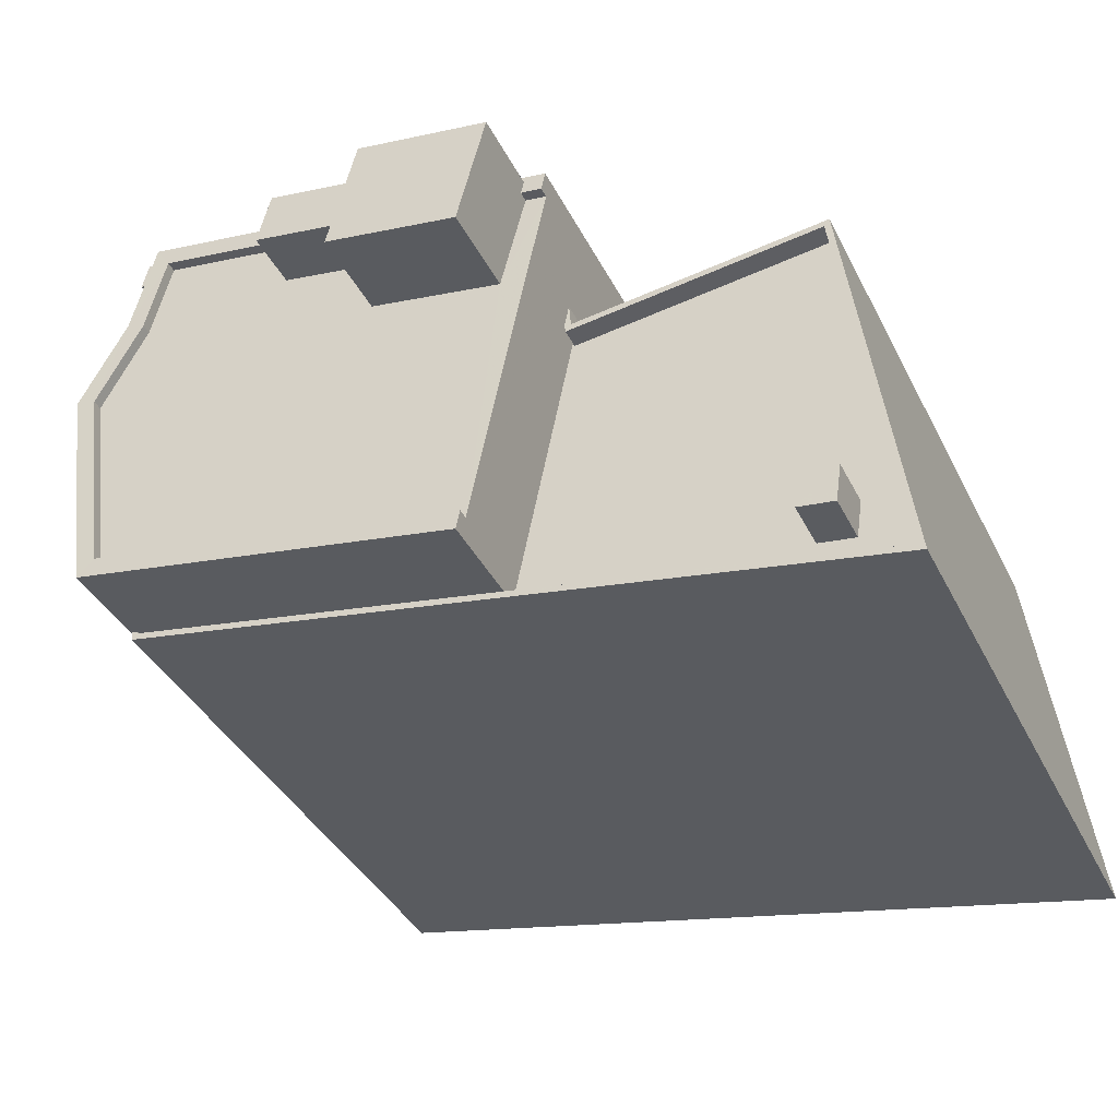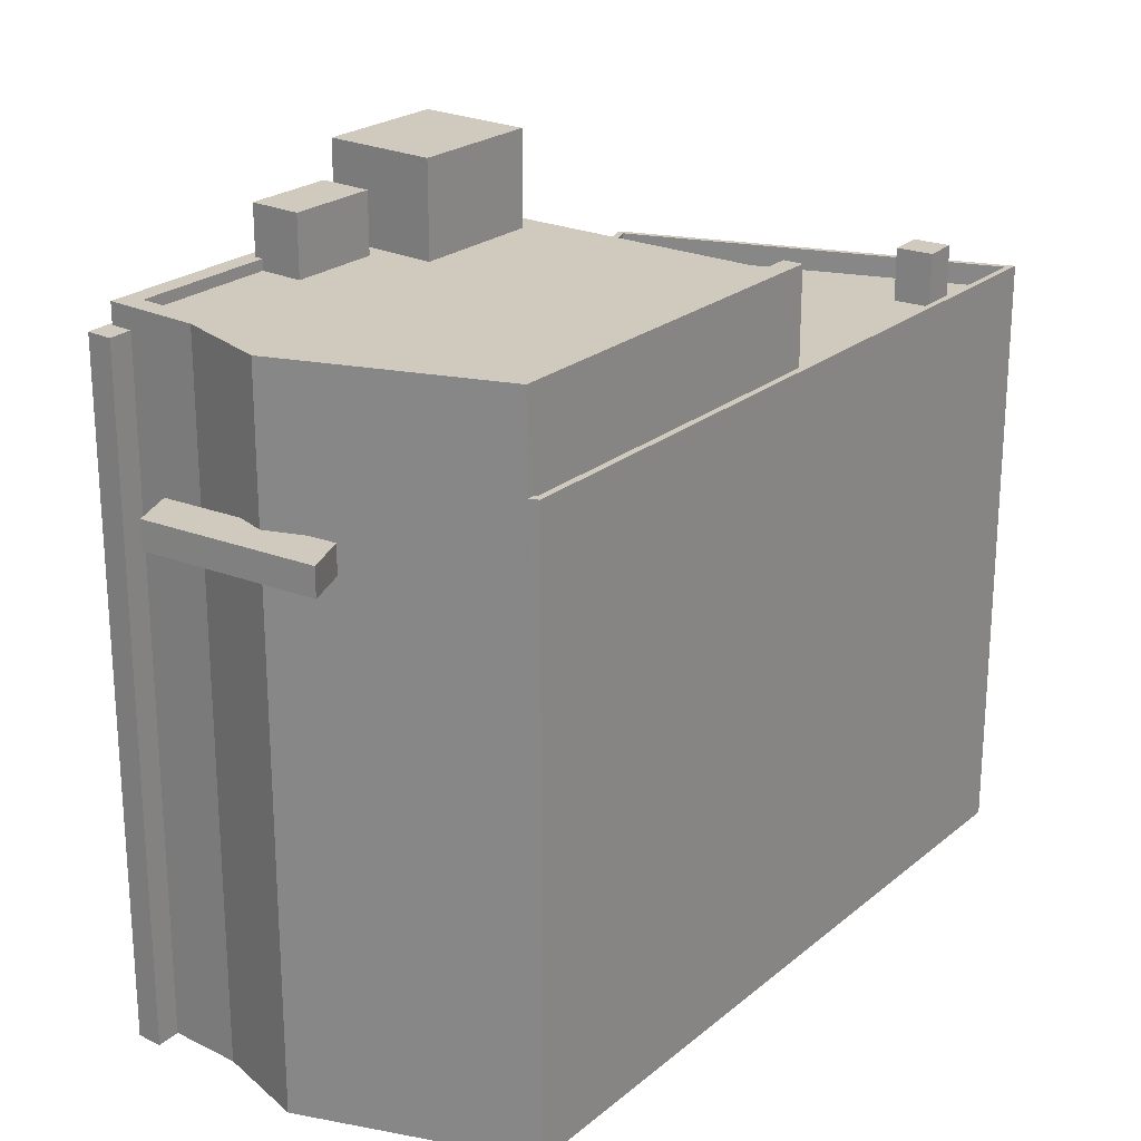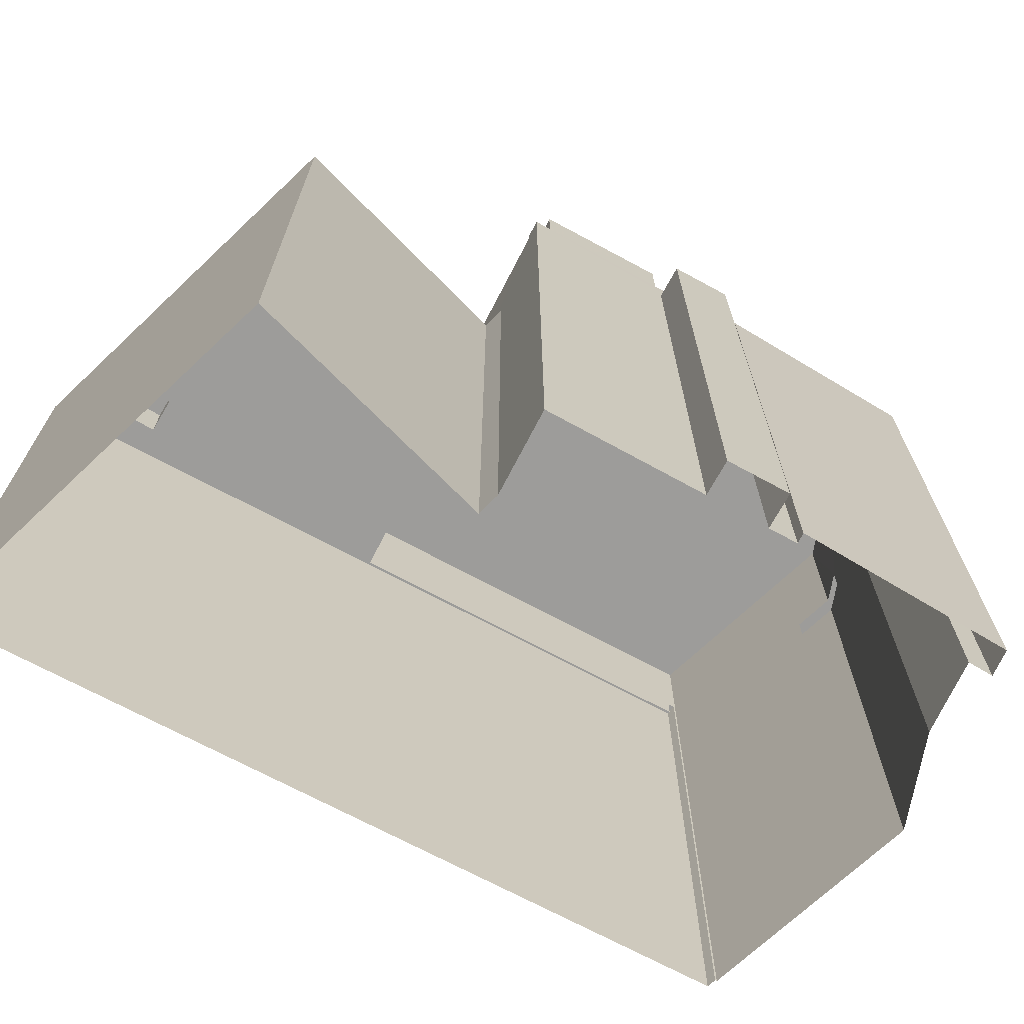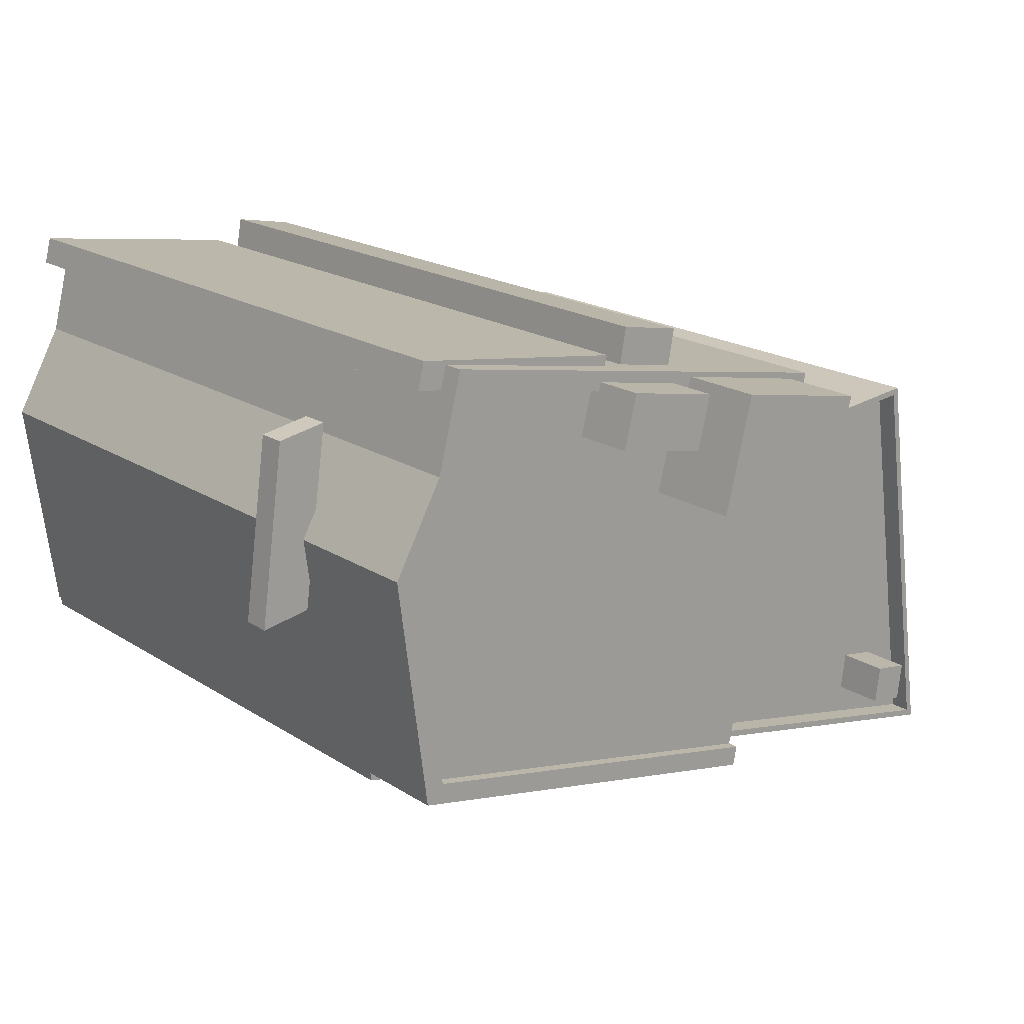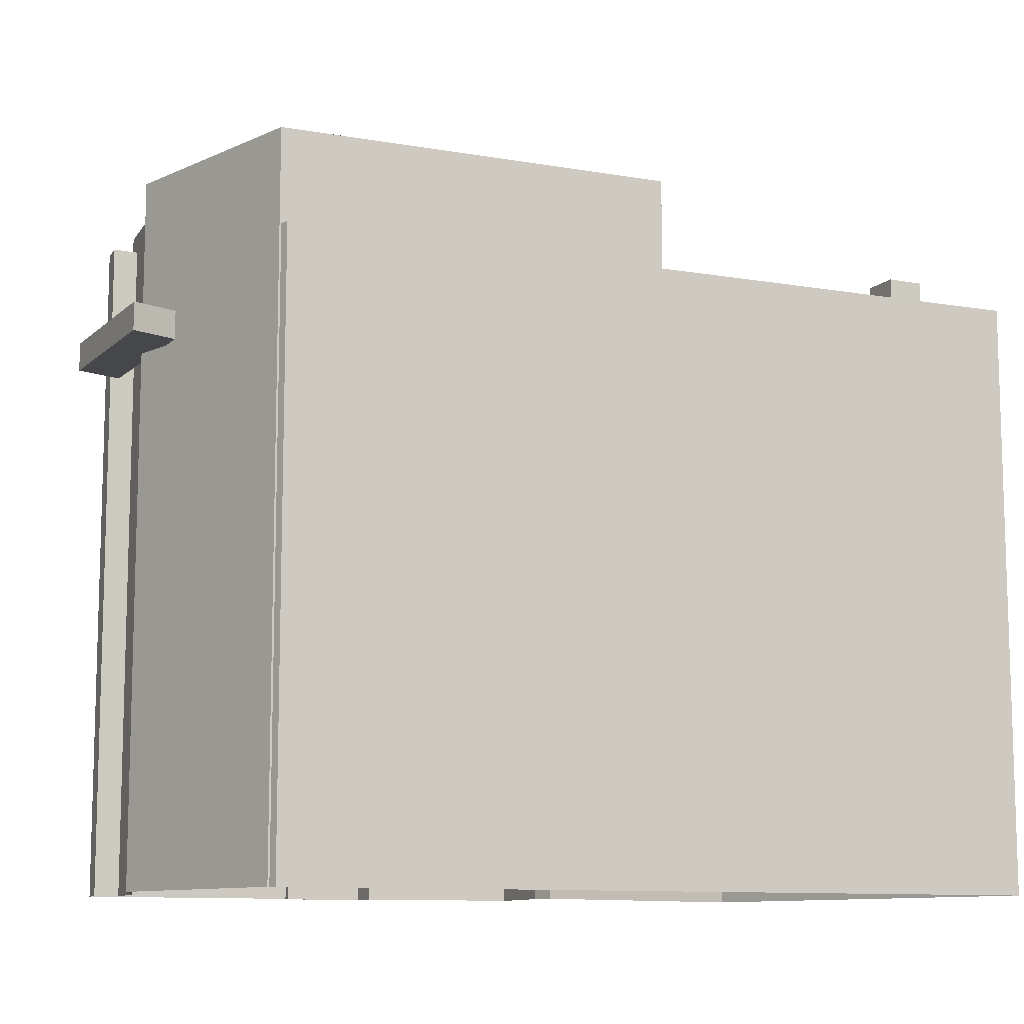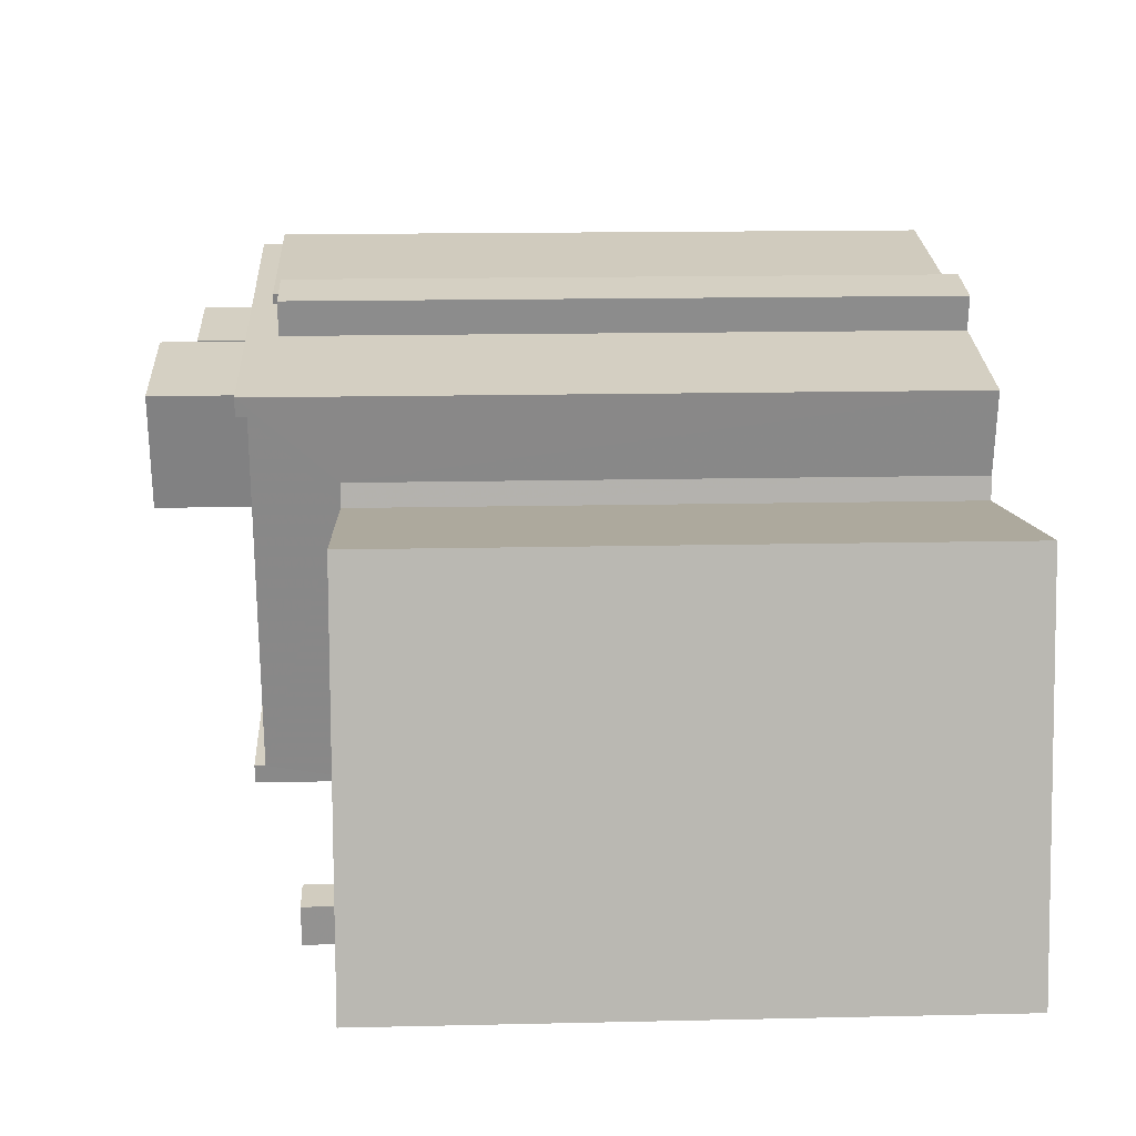
<metadata>
{"format":"obj","ext":"obj","renderer":"f3d","projection":"perspective","resolution":1024,"background":"white","views":[{"elev":-38.2,"azim":24.3,"up":"+Y"},{"elev":22.9,"azim":-64.3,"up":"+Z"},{"elev":-70.1,"azim":141.2,"up":"+Z"},{"elev":18.4,"azim":-38.9,"up":"+Y"},{"elev":-10.5,"azim":-34.1,"up":"+Z"},{"elev":15.7,"azim":87.3,"up":"+Y"}]}
</metadata>
<code>
v -1.218e+04 -3.402e+04 33.88
v -1.217e+04 -3.402e+04 33.88
v -1.217e+04 -3.402e+04 33.88
v -1.218e+04 -3.402e+04 33.88
v -1.219e+04 -3.402e+04 33.88
v -1.219e+04 -3.402e+04 33.88
v -1.218e+04 -3.402e+04 33.88
v -1.219e+04 -3.402e+04 33.88
v -1.219e+04 -3.403e+04 33.88
v -1.219e+04 -3.404e+04 33.88
v -1.219e+04 -3.404e+04 33.88
v -1.215e+04 -3.402e+04 33.88
v -1.215e+04 -3.404e+04 33.88
v -1.217e+04 -3.403e+04 33.88
v -1.218e+04 -3.402e+04 33.88
v -1.219e+04 -3.402e+04 33.88
v -1.219e+04 -3.404e+04 33.88
v -1.217e+04 -3.402e+04 33.88
v -1.217e+04 -3.402e+04 33.88
v -1.219e+04 -3.403e+04 58.23
v -1.219e+04 -3.402e+04 58.24
v -1.219e+04 -3.403e+04 58.23
v -1.219e+04 -3.403e+04 58.23
v -1.219e+04 -3.403e+04 58.23
v -1.219e+04 -3.402e+04 58.24
v -1.219e+04 -3.402e+04 58.23
v -1.217e+04 -3.402e+04 64.87
v -1.217e+04 -3.402e+04 64.87
v -1.218e+04 -3.402e+04 64.87
v -1.218e+04 -3.402e+04 64.87
v -1.217e+04 -3.403e+04 65.82
v -1.217e+04 -3.402e+04 65.82
v -1.217e+04 -3.402e+04 65.82
v -1.217e+04 -3.404e+04 65.82
v -1.217e+04 -3.402e+04 65.82
v -1.217e+04 -3.402e+04 65.82
v -1.217e+04 -3.402e+04 65.82
v -1.217e+04 -3.402e+04 65.82
v -1.219e+04 -3.404e+04 65.82
v -1.218e+04 -3.402e+04 65.82
v -1.218e+04 -3.402e+04 65.82
v -1.218e+04 -3.402e+04 65.82
v -1.219e+04 -3.403e+04 65.82
v -1.219e+04 -3.402e+04 65.82
v -1.219e+04 -3.404e+04 66.32
v -1.217e+04 -3.404e+04 66.32
v -1.217e+04 -3.404e+04 66.32
v -1.219e+04 -3.404e+04 66.32
v -1.217e+04 -3.402e+04 66.32
v -1.217e+04 -3.402e+04 66.32
v -1.217e+04 -3.402e+04 66.32
v -1.217e+04 -3.402e+04 66.32
v -1.219e+04 -3.403e+04 66.32
v -1.219e+04 -3.402e+04 66.32
v -1.217e+04 -3.402e+04 66.32
v -1.217e+04 -3.402e+04 66.32
v -1.217e+04 -3.402e+04 66.32
v -1.217e+04 -3.402e+04 66.32
v -1.219e+04 -3.402e+04 66.32
v -1.219e+04 -3.403e+04 66.32
v -1.218e+04 -3.402e+04 66.32
v -1.218e+04 -3.402e+04 66.32
v -1.218e+04 -3.402e+04 66.32
v -1.219e+04 -3.402e+04 66.32
v -1.218e+04 -3.402e+04 65.36
v -1.218e+04 -3.402e+04 65.36
v -1.219e+04 -3.402e+04 65.36
v -1.219e+04 -3.402e+04 65.36
v -1.219e+04 -3.402e+04 65.36
v -1.219e+04 -3.402e+04 65.36
v -1.219e+04 -3.403e+04 59.53
v -1.219e+04 -3.403e+04 59.53
v -1.219e+04 -3.403e+04 59.53
v -1.219e+04 -3.403e+04 59.53
v -1.219e+04 -3.402e+04 59.54
v -1.219e+04 -3.402e+04 59.53
v -1.219e+04 -3.402e+04 59.54
v -1.218e+04 -3.402e+04 68.59
v -1.217e+04 -3.402e+04 68.59
v -1.217e+04 -3.402e+04 68.59
v -1.218e+04 -3.402e+04 68.59
v -1.215e+04 -3.403e+04 61.01
v -1.215e+04 -3.402e+04 61.01
v -1.217e+04 -3.403e+04 61.01
v -1.216e+04 -3.404e+04 61.01
v -1.216e+04 -3.404e+04 61.01
v -1.217e+04 -3.404e+04 61.01
v -1.219e+04 -3.404e+04 61.01
v -1.217e+04 -3.403e+04 61.01
v -1.216e+04 -3.404e+04 61.01
v -1.219e+04 -3.404e+04 61.01
v -1.215e+04 -3.404e+04 61.01
v -1.215e+04 -3.404e+04 61.01
v -1.215e+04 -3.404e+04 61.01
v -1.215e+04 -3.404e+04 62.01
v -1.219e+04 -3.404e+04 62.01
v -1.215e+04 -3.404e+04 62.01
v -1.215e+04 -3.402e+04 62.01
v -1.219e+04 -3.404e+04 62.01
v -1.219e+04 -3.404e+04 62.01
v -1.217e+04 -3.402e+04 62.01
v -1.217e+04 -3.403e+04 62.01
v -1.217e+04 -3.403e+04 62.01
v -1.215e+04 -3.402e+04 62.01
v -1.219e+04 -3.404e+04 62.01
v -1.217e+04 -3.403e+04 62.01
v -1.216e+04 -3.404e+04 63.46
v -1.215e+04 -3.404e+04 63.46
v -1.216e+04 -3.404e+04 63.46
v -1.215e+04 -3.404e+04 63.46
v -1.217e+04 -3.402e+04 70.14
v -1.217e+04 -3.403e+04 70.14
v -1.217e+04 -3.402e+04 70.14
v -1.217e+04 -3.402e+04 70.14
f 1 2 3
f 4 5 6
f 1 3 7
f 5 8 6
f 9 10 11
f 12 13 14
f 10 15 7
f 4 15 5
f 15 9 16
f 14 13 17
f 18 19 3
f 5 15 16
f 10 14 17
f 3 19 14
f 3 14 7
f 15 10 9
f 7 14 10
f 20 21 22
f 20 23 24
f 21 25 26
f 23 20 22
f 21 26 22
f 27 28 29
f 30 27 29
f 31 32 33
f 32 31 34
f 35 36 37
f 38 39 34
f 40 41 42
f 43 39 38
f 42 44 43
f 42 41 44
f 35 37 38
f 38 34 31
f 37 42 38
f 42 43 38
f 45 46 47
f 46 45 48
f 49 50 51
f 52 49 51
f 53 48 45
f 50 54 55
f 56 55 57
f 58 56 57
f 59 53 60
f 59 61 54
f 51 50 55
f 62 63 61
f 53 45 60
f 57 55 63
f 64 59 60
f 64 61 59
f 55 54 63
f 63 54 61
f 65 66 67
f 68 67 69
f 68 69 70
f 67 66 69
f 71 72 73
f 73 74 75
f 76 77 75
f 74 76 75
f 72 74 73
f 78 79 80
f 78 81 79
f 82 83 84
f 85 82 84
f 86 87 88
f 84 89 87
f 90 85 87
f 90 87 86
f 88 87 91
f 85 84 87
f 86 92 90
f 93 82 85
f 93 94 82
f 94 92 86
f 93 92 94
f 95 96 97
f 98 95 97
f 99 96 100
f 101 102 103
f 98 103 104
f 105 99 100
f 102 106 103
f 95 100 96
f 98 104 95
f 106 104 103
f 107 108 109
f 107 110 108
f 111 112 113
f 111 114 112
f 27 2 28
f 27 3 2
f 30 29 1
f 7 30 1
f 29 2 1
f 29 28 2
f 67 54 65
f 54 50 65
f 65 30 15
f 15 30 7
f 27 50 18
f 27 18 3
f 30 65 27
f 65 50 27
f 16 9 26
f 16 26 59
f 76 53 59
f 9 22 26
f 76 74 53
f 26 76 59
f 5 16 68
f 67 68 54
f 54 68 59
f 68 16 59
f 50 101 18
f 18 101 19
f 34 47 46
f 34 46 87
f 89 102 87
f 32 50 49
f 101 32 102
f 32 34 102
f 101 50 32
f 102 34 87
f 11 10 99
f 11 99 48
f 48 105 46
f 91 87 105
f 105 87 46
f 99 105 48
f 53 74 72
f 53 72 48
f 22 9 23
f 48 23 11
f 23 9 11
f 72 23 48
f 45 39 43
f 60 45 43
f 60 43 44
f 64 60 44
f 64 44 41
f 61 64 41
f 40 61 41
f 40 62 61
f 52 32 49
f 52 33 32
f 58 35 56
f 58 36 35
f 45 34 39
f 45 47 34
f 65 4 66
f 65 15 4
f 5 68 70
f 8 5 70
f 70 69 6
f 8 70 6
f 69 66 4
f 6 69 4
f 25 75 77
f 25 21 75
f 23 71 24
f 23 72 71
f 76 25 77
f 76 26 25
f 24 73 20
f 24 71 73
f 73 75 21
f 20 73 21
f 37 58 79
f 79 58 80
f 37 36 58
f 80 58 57
f 37 81 42
f 37 79 81
f 40 42 62
f 63 62 78
f 78 62 81
f 62 42 81
f 57 78 80
f 57 63 78
f 19 103 14
f 19 101 103
f 103 12 14
f 103 98 12
f 97 13 12
f 98 97 12
f 96 17 13
f 97 96 13
f 10 17 96
f 99 10 96
f 91 100 88
f 91 105 100
f 102 84 106
f 102 89 84
f 106 84 83
f 104 106 83
f 94 95 82
f 82 104 83
f 82 95 104
f 88 100 86
f 86 95 94
f 86 100 95
f 93 109 108
f 93 85 109
f 110 93 108
f 110 92 93
f 107 92 110
f 107 90 92
f 85 90 107
f 109 85 107
f 31 52 112
f 112 52 113
f 31 33 52
f 113 52 51
f 114 31 112
f 114 38 31
f 35 38 56
f 55 56 111
f 111 56 114
f 56 38 114
f 51 111 113
f 51 55 111

</code>
